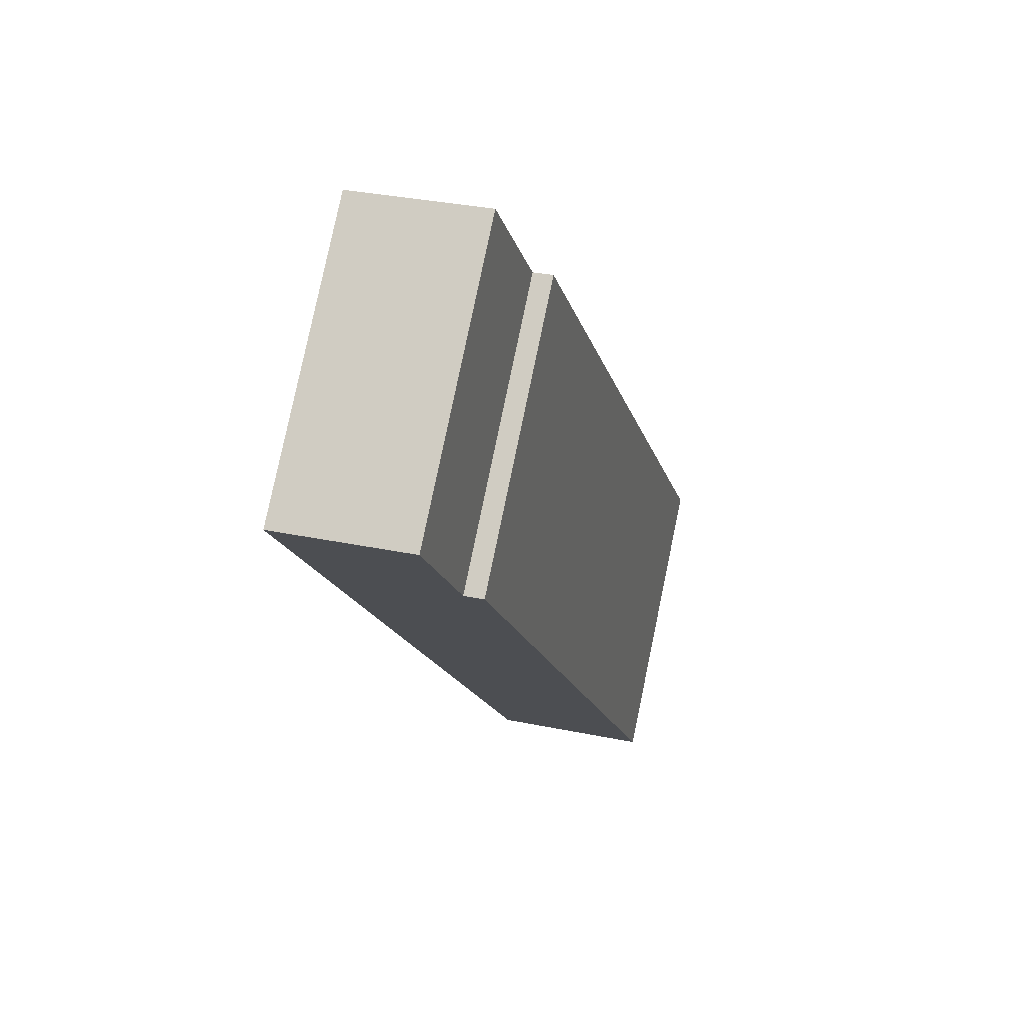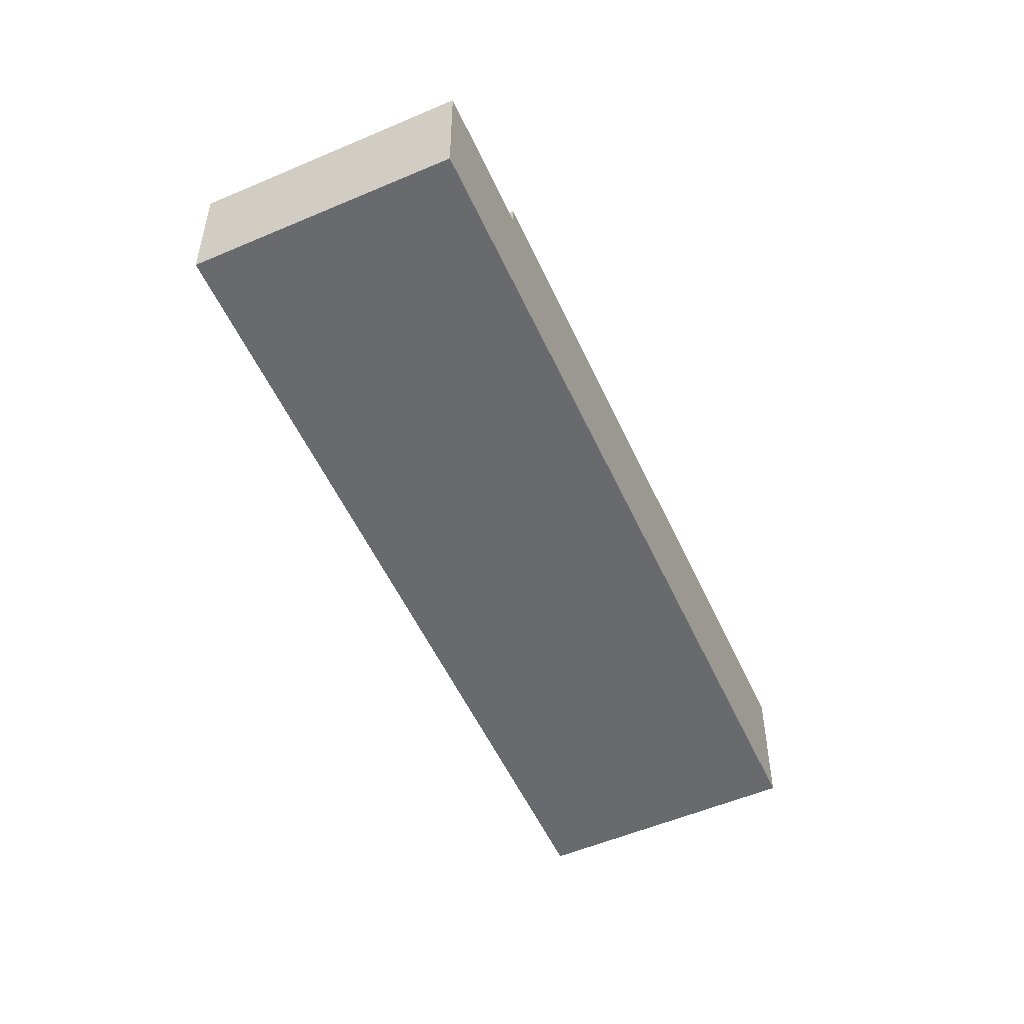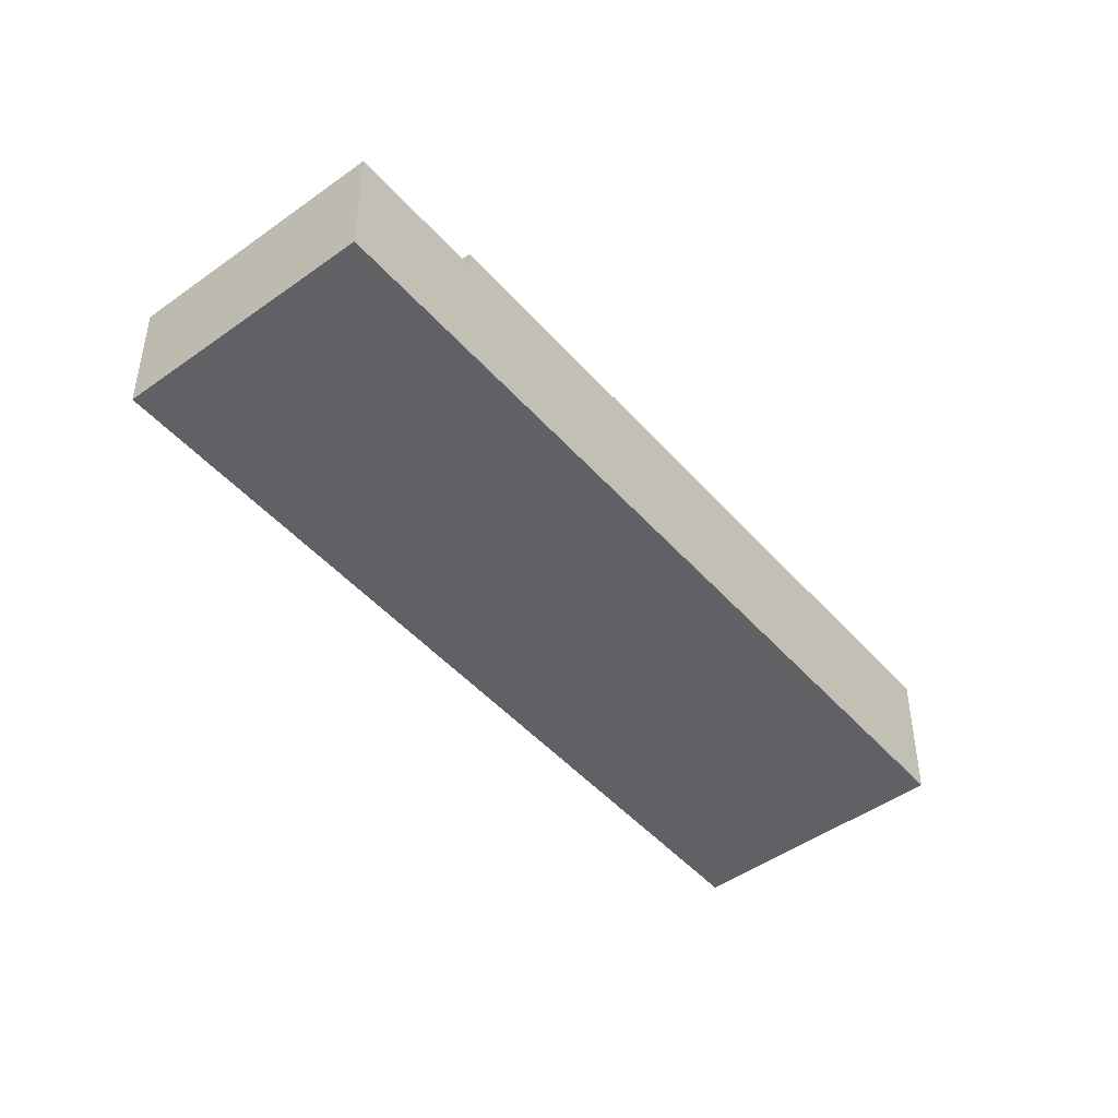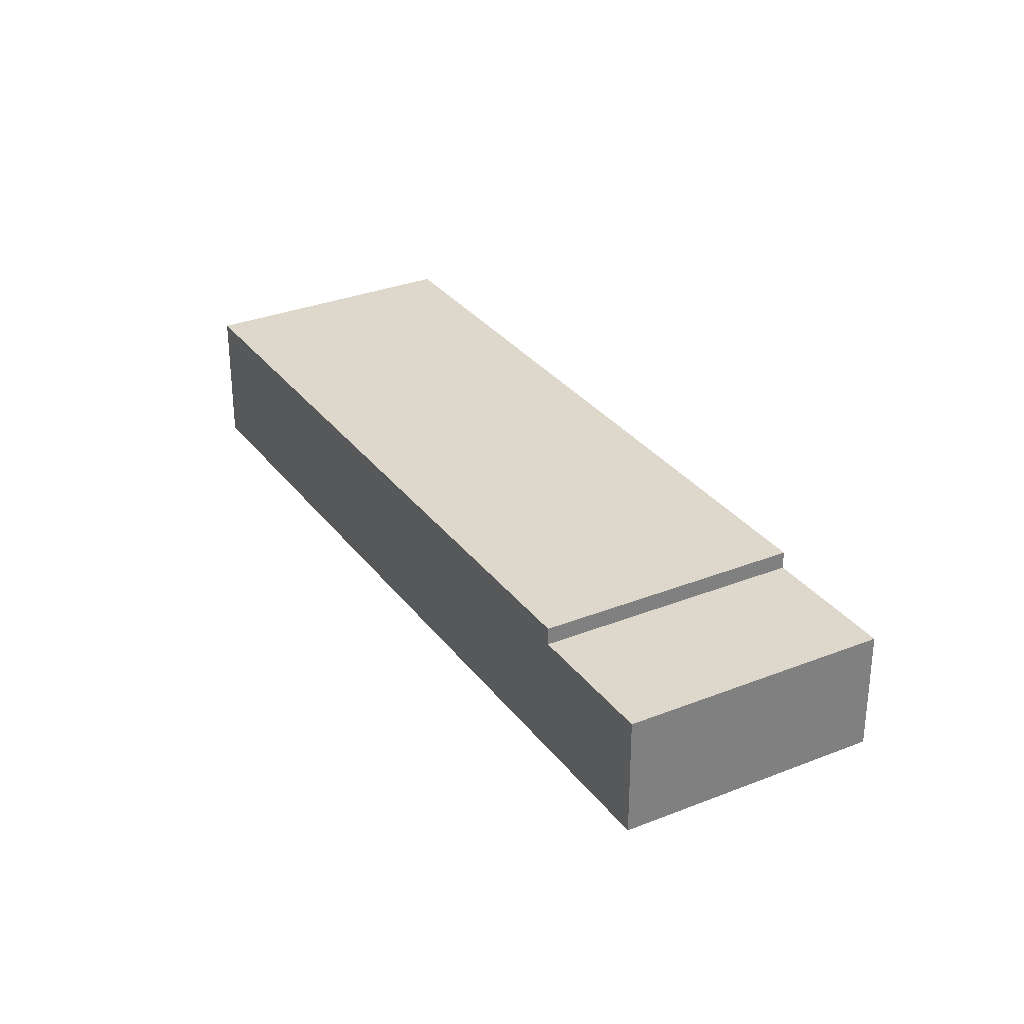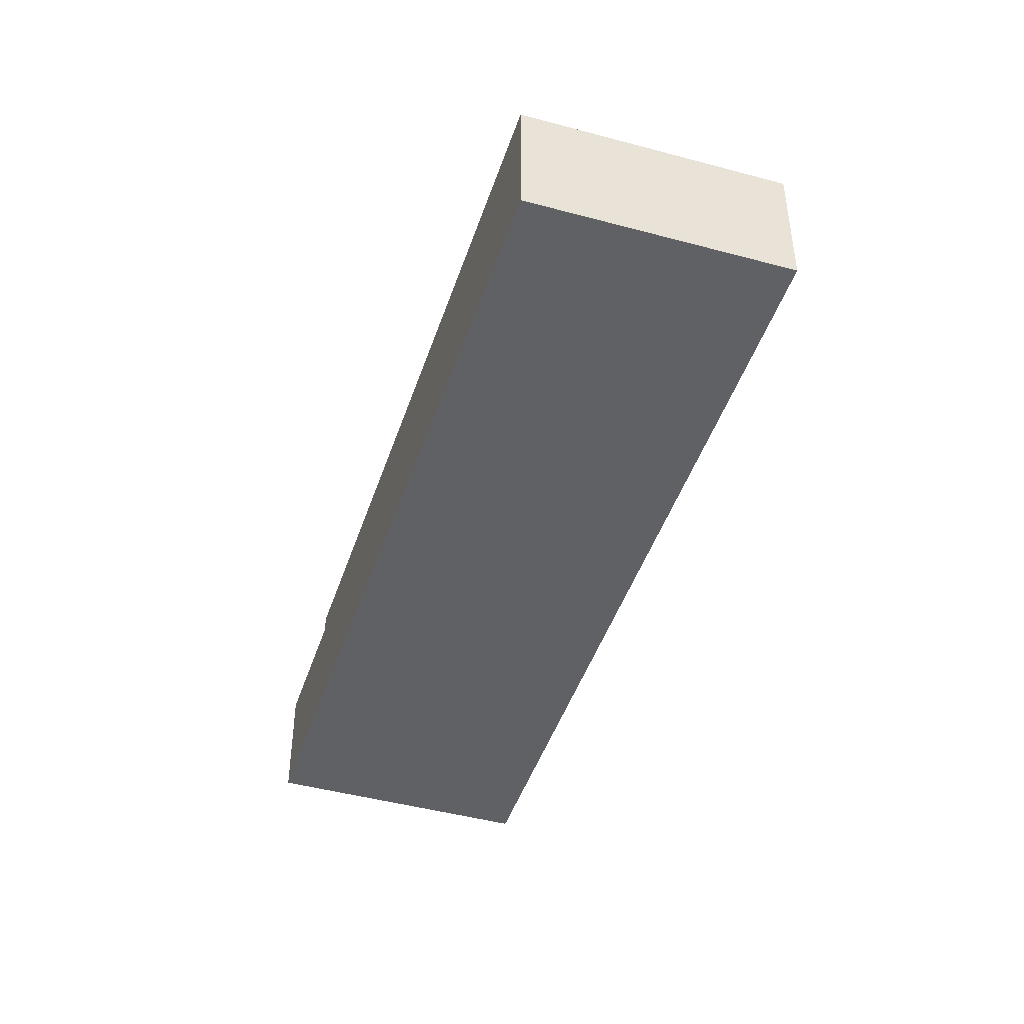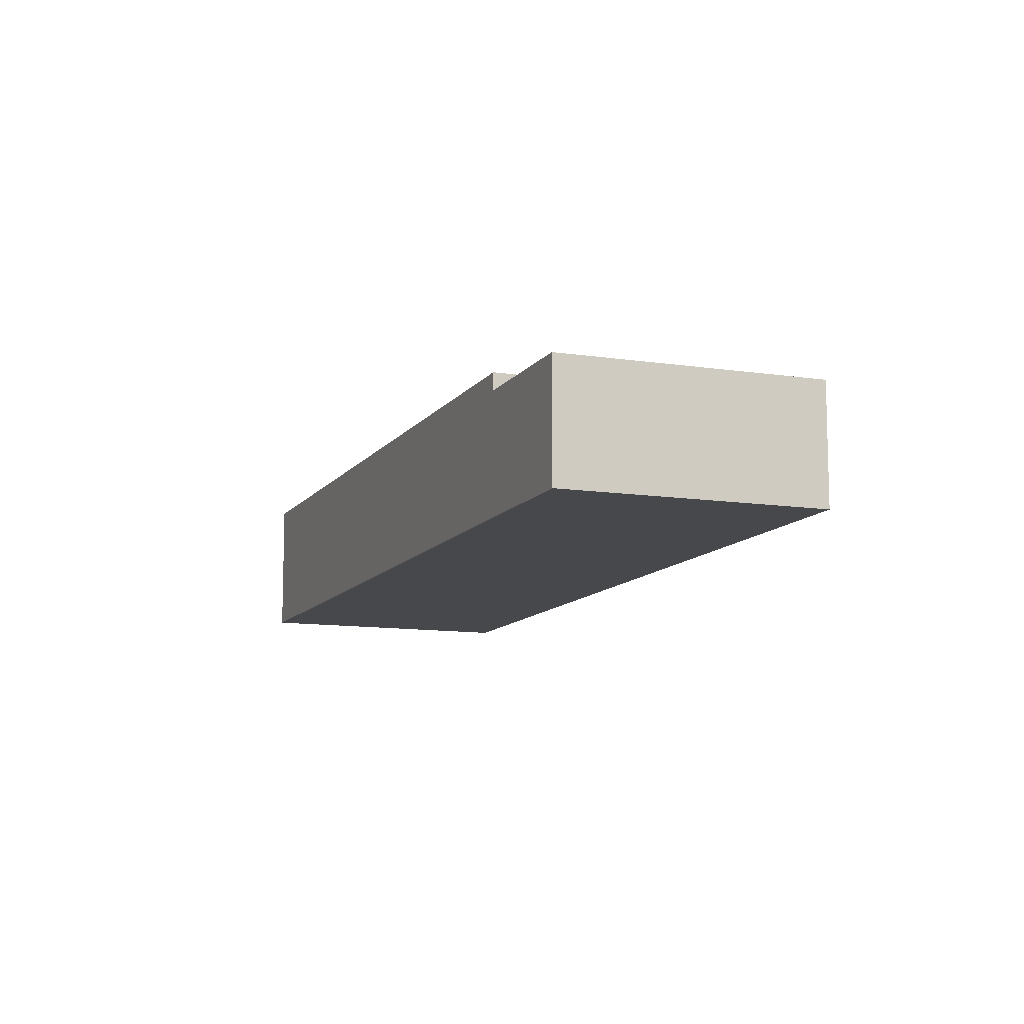
<metadata>
{"format":"obj","ext":"obj","renderer":"f3d","projection":"perspective","resolution":1024,"background":"white","views":[{"elev":31.8,"azim":106.5,"up":"+Z"},{"elev":-53.0,"azim":69.3,"up":"+Y"},{"elev":-46.7,"azim":83.9,"up":"+Y"},{"elev":31.2,"azim":15.0,"up":"+Y"},{"elev":-45.8,"azim":-152.7,"up":"+Y"},{"elev":-11.1,"azim":24.0,"up":"+Y"}]}
</metadata>
<code>
v  16.17 3.11 15.99
v  13.55 -8.205e-16 13.4
v  16.17 -9.792e-16 15.99
v  13.55 3.11 13.4
v  0 0 0
v  13.55 3.56 13.4
v  7.589e-05 3.56 -0.0001128
v  21.11 -6.817e-16 11.13
v  18.49 3.11 8.542
v  21.11 3.11 11.13
v  18.49 -5.23e-16 8.542
v  4.941 3.56 -4.858
v  18.49 3.56 8.542
v  4.941 2.975e-16 -4.858
g defaultobject
f 1 2 3
f 2 1 4
f 2 4 5
f 5 4 6
f 5 6 7
f 8 9 10
f 9 8 11
f 9 12 13
f 12 9 11
f 12 11 14
f 8 1 3
f 1 8 10
f 7 14 5
f 14 7 12
f 9 6 4
f 6 9 13
f 3 11 8
f 11 3 14
f 14 3 2
f 14 2 5
f 1 9 4
f 9 1 10
f 6 12 7
f 12 6 13

</code>
